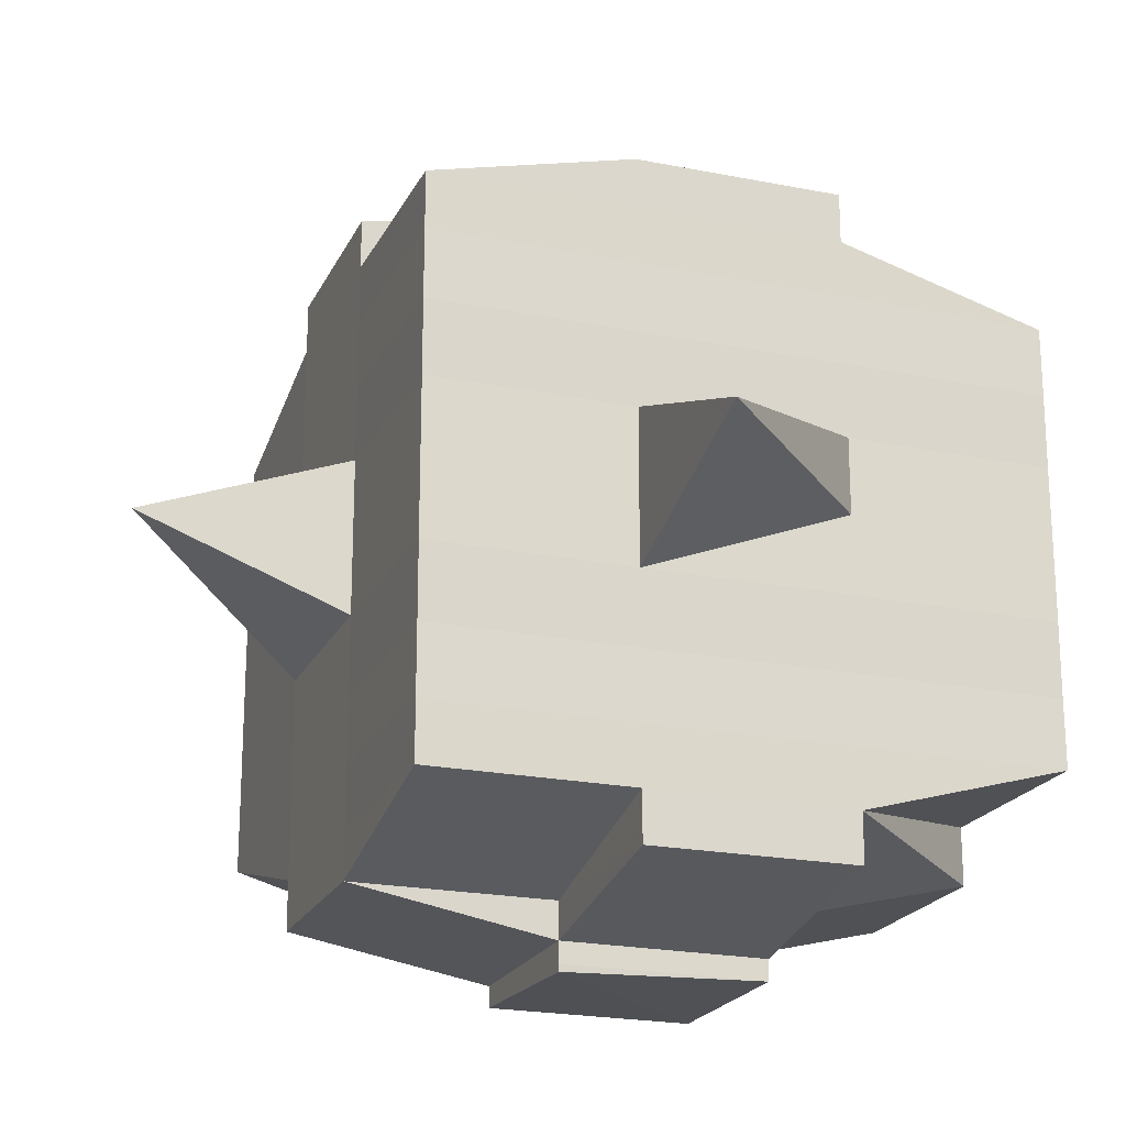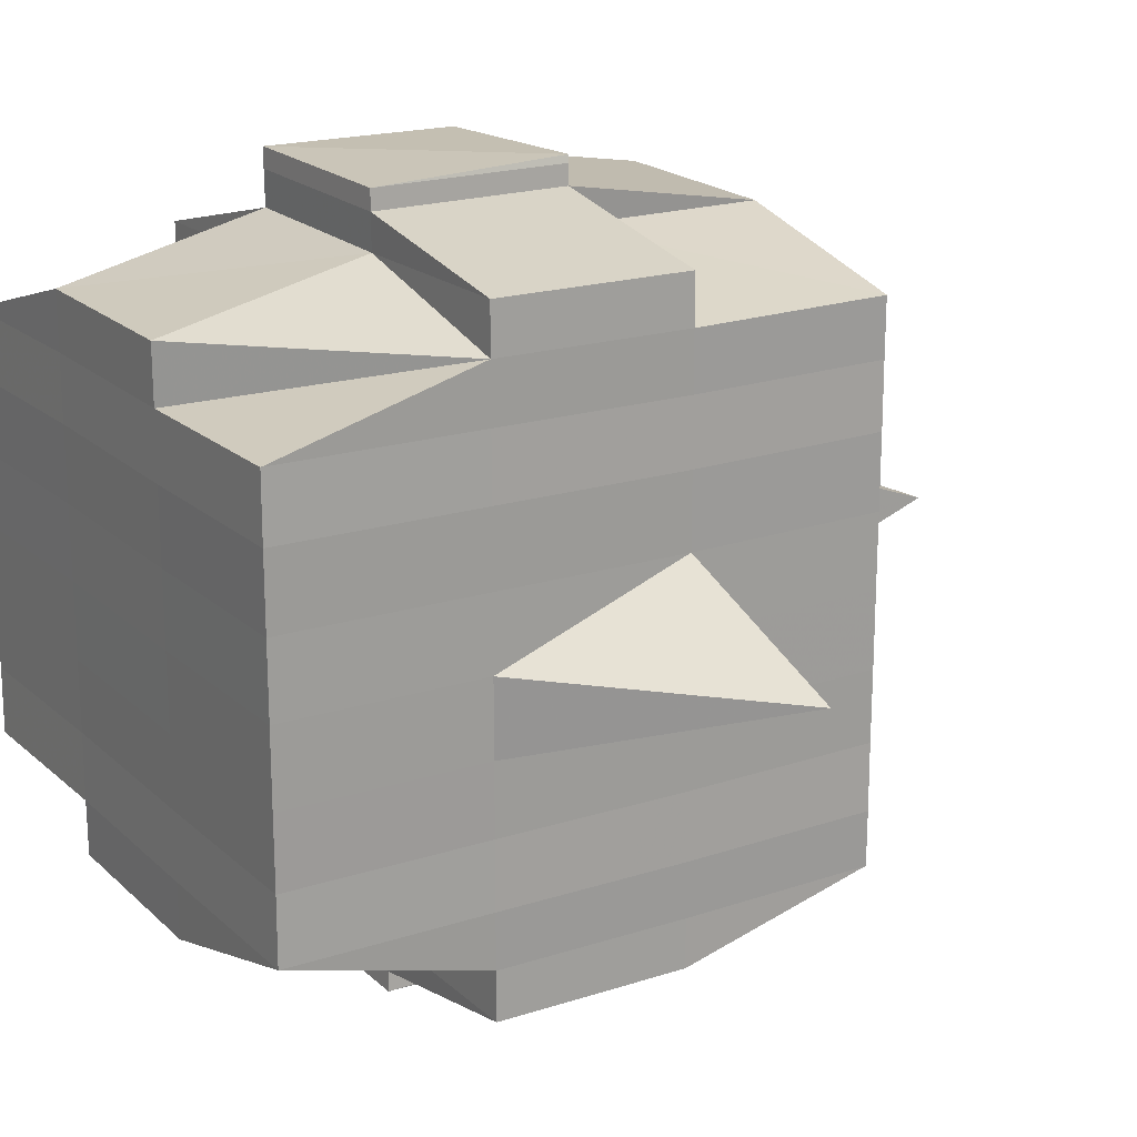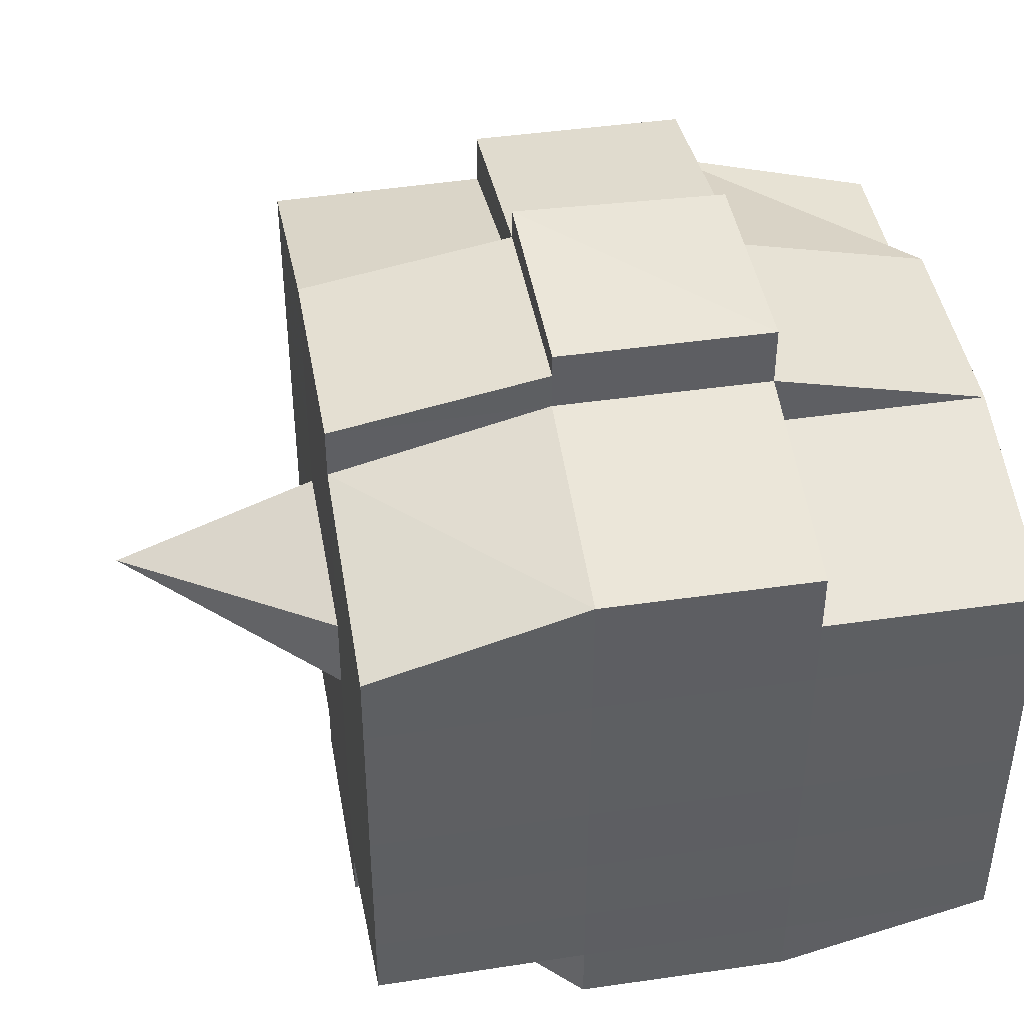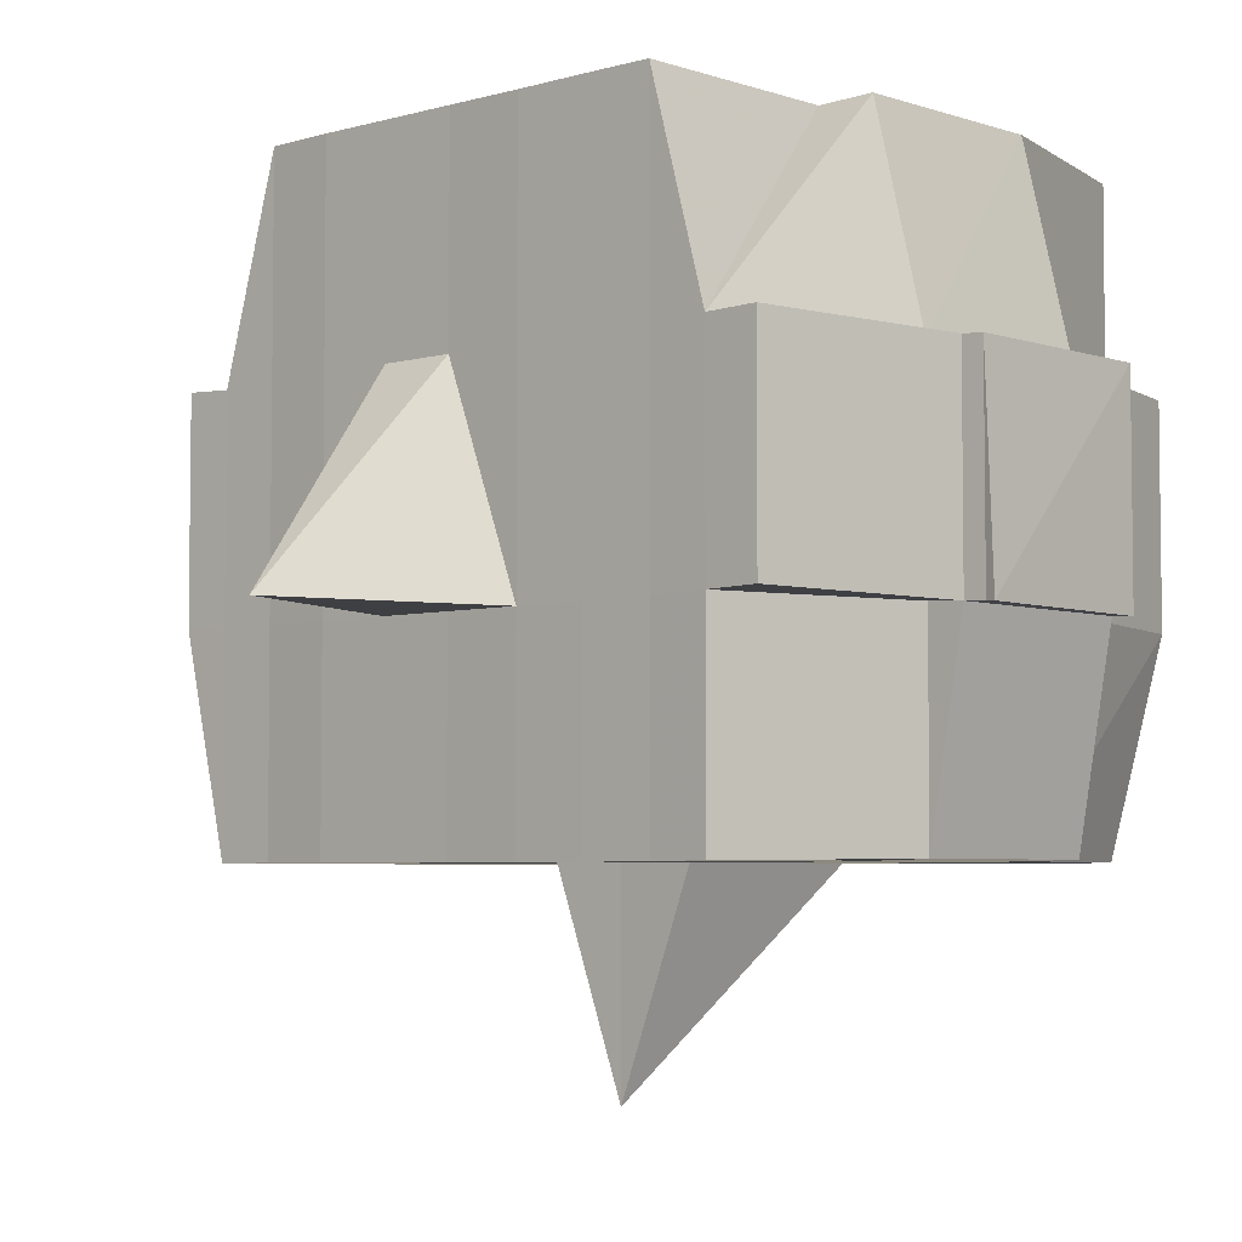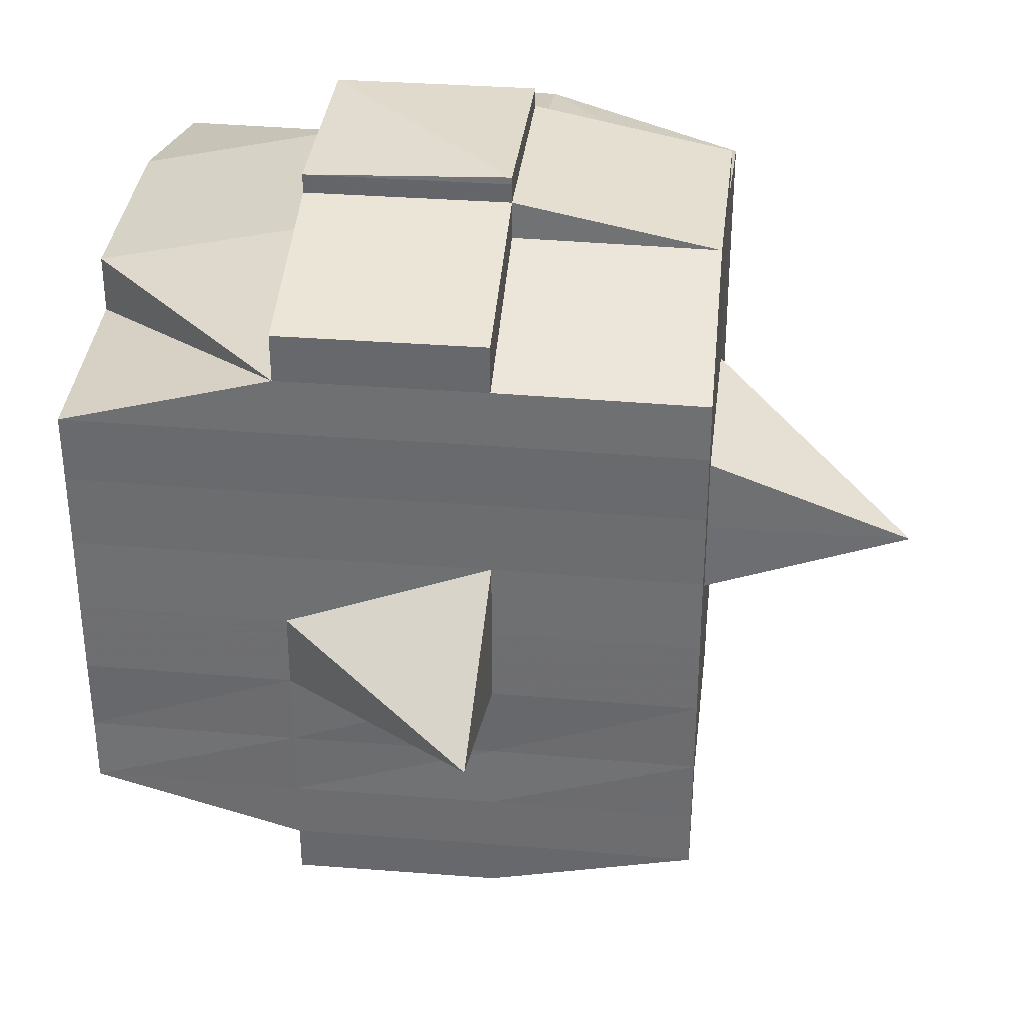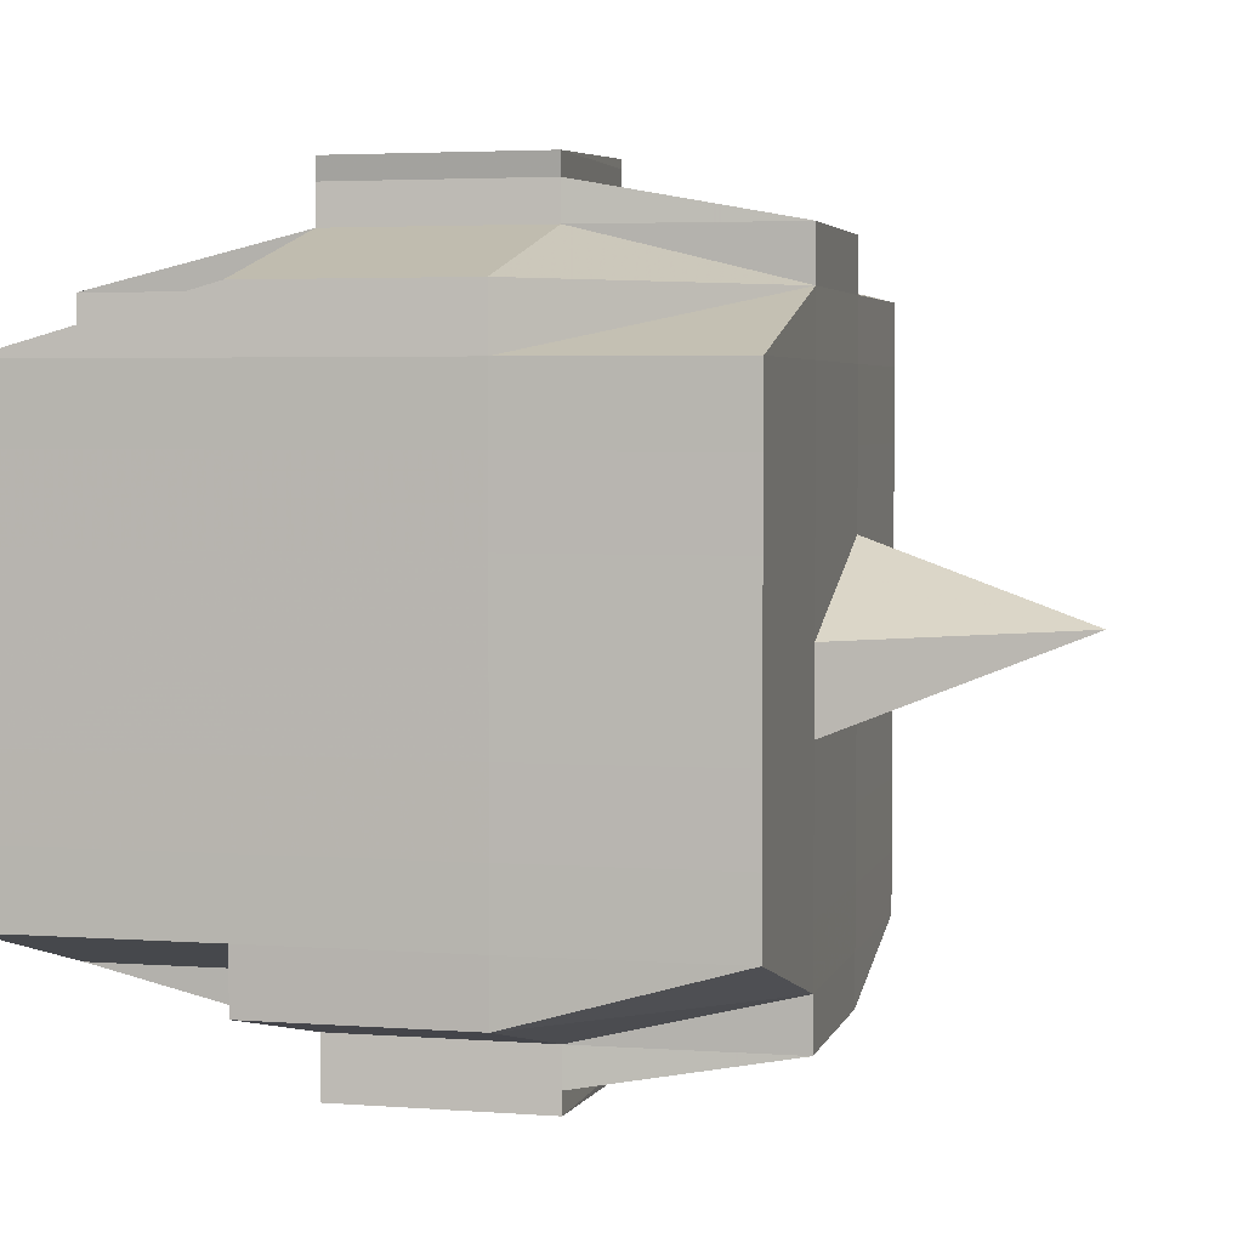
<metadata>
{"format":"obj","ext":"obj","renderer":"f3d","projection":"perspective","resolution":1024,"background":"white","views":[{"elev":-20.7,"azim":69.8,"up":"+Z"},{"elev":19.2,"azim":-31.8,"up":"+Z"},{"elev":44.3,"azim":170.0,"up":"+Z"},{"elev":-4.6,"azim":132.8,"up":"+Y"},{"elev":35.2,"azim":6.2,"up":"+Z"},{"elev":3.8,"azim":-76.4,"up":"+Z"}]}
</metadata>
<code>
o 4938
v 2159 1906 18.1
v 2159 1906 18.1
v 2159 1906 18.1
v 2159 1906 18.1
v 2159 1906 18.1
v 2159 1906 18.1
v 2159 1906 18.1
v 2159 1906 18.1
v 2159 1906 18.1
v 2159 1906 18.1
v 2159 1906 18.1
v 2159 1906 18.1
v 2159 1906 18.1
v 2159 1906 18.1
v 2159 1906 18.1
v 2159 1906 18.1
v 2159 1906 18.1
v 2159 1906 18.1
v 2159 1906 18.1
v 2159 1906 18.1
v 2159 1906 18.1
v 2159 1906 18.1
v 2159 1906 18.1
v 2159 1906 18.09
v 2159 1906 18.09
v 2159 1906 18.09
v 2159 1906 18.09
v 2159 1906 18.1
v 2159 1906 18.09
v 2159 1906 18.09
v 2159 1906 18.09
v 2159 1906 18.09
v 2159 1906 18.09
v 2159 1906 18.08
v 2159 1906 18.09
v 2159 1906 18.08
v 2159 1906 18.08
v 2159 1906 18.09
v 2159 1906 18.09
v 2159 1906 18.08
v 2159 1906 18.08
v 2159 1906 18.08
v 2159 1906 18.08
v 2159 1906 18.09
v 2159 1906 18.08
v 2159 1906 18.08
v 2159 1906 18.09
v 2159 1906 18.09
v 2159 1906 18.09
v 2159 1906 18.09
v 2159 1906 18.09
v 2159 1906 18.09
v 2159 1906 18.09
v 2159 1906 18.08
v 2159 1906 18.08
v 2159 1906 18.08
v 2159 1906 18.08
v 2159 1906 18.08
v 2159 1906 18.09
v 2159 1906 18.08
v 2159 1906 18.08
v 2159 1906 18.08
v 2159 1906 18.08
v 2159 1906 18.08
v 2159 1906 18.08
v 2159 1906 18.07
v 2159 1906 18.08
v 2159 1906 18.07
v 2159 1906 18.07
v 2159 1906 18.08
v 2159 1906 18.08
v 2159 1906 18.07
v 2159 1906 18.08
v 2159 1906 18.07
v 2159 1906 18.07
v 2159 1906 18.08
v 2159 1906 18.07
v 2159 1906 18.07
v 2159 1906 18.07
v 2159 1906 18.07
v 2159 1906 18.07
v 2159 1906 18.07
v 2159 1906 18.07
v 2159 1906 18.07
v 2159 1906 18.07
v 2159 1906 18.06
v 2159 1906 18.07
v 2159 1906 18.07
v 2159 1906 18.07
v 2159 1906 18.07
v 2159 1906 18.06
v 2159 1906 18.06
v 2159 1906 18.06
v 2159 1906 18.06
v 2159 1906 18.06
v 2159 1906 18.06
v 2159 1906 18.06
v 2159 1906 18.06
v 2159 1906 18.06
v 2159 1906 18.06
v 2159 1906 18.06
v 2159 1906 18.07
v 2159 1906 18.07
v 2159 1906 18.06
v 2159 1906 18.06
v 2159 1906 18.07
v 2159 1906 18.07
v 2159 1906 18.07
v 2159 1906 18.06
v 2159 1906 18.07
v 2159 1906 18.06
v 2159 1906 18.06
v 2159 1906 18.06
v 2159 1906 18.06
v 2159 1906 18.07
v 2159 1906 18.07
v 2159 1906 18.07
v 2159 1906 18.07
v 2159 1906 18.07
v 2159 1906 18.07
v 2159 1906 18.07
v 2159 1906 18.07
v 2159 1906 18.07
v 2159 1906 18.07
v 2159 1906 18.07
v 2159 1906 18.08
v 2159 1906 18.07
v 2159 1906 18.07
v 2159 1906 18.08
v 2159 1906 18.08
v 2159 1906 18.08
v 2159 1906 18.08
v 2159 1906 18.07
v 2159 1906 18.08
v 2159 1906 18.08
v 2159 1906 18.08
v 2159 1906 18.08
v 2159 1906 18.08
v 2159 1906 18.08
v 2159 1906 18.08
v 2159 1906 18.09
v 2159 1906 18.08
v 2159 1906 18.08
v 2159 1906 18.08
v 2159 1906 18.09
v 2159 1906 18.09
v 2159 1906 18.09
v 2159 1906 18.09
v 2159 1906 18.09
v 2159 1906 18.09
v 2159 1906 18.09
v 2159 1906 18.09
v 2159 1906 18.1
v 2159 1906 18.1
v 2159 1906 18.1
v 2159 1906 18.1
v 2159 1906 18.1
v 2159 1906 18.1
v 2159 1906 18.1
v 2159 1906 18.09
v 2159 1906 18.09
v 2159 1906 18.09
v 2159 1906 18.09
v 2159 1906 18.09
v 2159 1906 18.09
v 2159 1906 18.09
v 2159 1906 18.09
v 2159 1906 18.09
v 2159 1906 18.1
v 2159 1906 18.1
v 2159 1906 18.1
v 2159 1906 18.1
v 2159 1906 18.1
v 2159 1906 18.1
v 2159 1906 18.1
v 2159 1906 18.1
v 2159 1906 18.1
v 2159 1906 18.1
v 2159 1906 18.1
v 2159 1906 18.1
v 2159 1906 18.1
v 2159 1906 18.1
v 2159 1906 18.1
v 2159 1906 18.1
v 2159 1906 18.1
v 2159 1906 18.1
v 2159 1906 18.1
v 2159 1906 18.1
v 2159 1906 18.1
v 2159 1906 18.1
v 2159 1906 18.1
v 2159 1906 18.1
v 2159 1906 18.1
v 2159 1906 18.1
v 2159 1906 18.1
v 2159 1906 18.1
v 2159 1906 18.1
v 2159 1906 18.1
v 2159 1906 18.1
v 2159 1906 18.1
v 2159 1906 18.1
v 2159 1906 18.09
v 2159 1906 18.09
v 2159 1906 18.09
v 2159 1906 18.1
v 2159 1906 18.09
v 2159 1906 18.09
v 2159 1906 18.09
v 2159 1906 18.09
v 2159 1906 18.09
v 2159 1906 18.09
v 2159 1906 18.09
v 2159 1906 18.09
v 2159 1906 18.09
v 2159 1906 18.08
v 2159 1906 18.09
v 2159 1906 18.09
v 2159 1906 18.09
v 2159 1906 18.08
v 2159 1906 18.08
v 2159 1906 18.08
v 2159 1906 18.08
v 2159 1906 18.09
v 2159 1906 18.08
v 2159 1906 18.08
v 2159 1906 18.08
v 2159 1906 18.08
v 2159 1906 18.08
v 2159 1906 18.08
v 2159 1906 18.07
v 2159 1906 18.08
v 2159 1906 18.08
v 2159 1906 18.08
v 2159 1906 18.07
v 2159 1906 18.07
v 2159 1906 18.07
v 2159 1906 18.07
v 2159 1906 18.08
v 2159 1906 18.07
v 2159 1906 18.07
v 2159 1906 18.07
v 2159 1906 18.07
v 2159 1906 18.07
v 2159 1906 18.07
v 2159 1906 18.07
v 2159 1906 18.07
v 2159 1906 18.07
v 2159 1906 18.07
v 2159 1906 18.07
v 2159 1906 18.07
v 2159 1906 18.07
v 2159 1906 18.07
v 2159 1906 18.07
v 2159 1906 18.07
v 2159 1906 18.08
v 2159 1906 18.07
v 2159 1906 18.06
v 2159 1906 18.06
v 2159 1906 18.06
v 2159 1906 18.06
v 2159 1906 18.06
v 2159 1906 18.07
v 2159 1906 18.07
v 2159 1906 18.07
v 2159 1906 18.07
v 2159 1906 18.07
v 2159 1906 18.07
v 2159 1906 18.07
v 2159 1906 18.07
v 2159 1906 18.07
v 2159 1906 18.08
v 2159 1906 18.08
v 2159 1906 18.08
v 2159 1906 18.08
v 2159 1906 18.08
v 2159 1906 18.08
v 2159 1906 18.09
v 2159 1906 18.08
v 2159 1906 18.08
v 2159 1906 18.07
v 2159 1906 18.08
v 2159 1906 18.08
v 2159 1906 18.08
v 2159 1906 18.08
v 2159 1906 18.09
v 2159 1906 18.08
v 2159 1906 18.08
v 2159 1906 18.09
v 2159 1906 18.09
v 2159 1906 18.09
v 2159 1906 18.09
v 2159 1906 18.09
v 2159 1906 18.09
v 2159 1906 18.09
v 2159 1906 18.09
v 2159 1906 18.09
v 2159 1906 18.1
v 2159 1906 18.1
v 2159 1906 18.1
v 2159 1906 18.1
v 2159 1906 18.1
v 2159 1906 18.1
v 2159 1906 18.1
v 2159 1906 18.1
v 2159 1906 18.1
v 2159 1906 18.1
v 2159 1906 18.1
v 2159 1906 18.1
v 2159 1906 18.09
v 2159 1906 18.09
v 2159 1906 18.1
v 2159 1906 18.09
v 2159 1906 18.1
v 2159 1906 18.1
v 2159 1906 18.1
v 2159 1906 18.1
v 2159 1906 18.1
v 2159 1906 18.1
v 2159 1906 18.1
v 2159 1906 18.08
v 2159 1906 18.08
v 2159 1906 18.09
v 2159 1906 18.08
v 2159 1906 18.08
v 2159 1906 18.08
v 2159 1906 18.08
v 2159 1906 18.09
v 2159 1906 18.08
v 2159 1906 18.08
v 2159 1906 18.07
v 2159 1906 18.07
v 2159 1906 18.07
v 2159 1906 18.07
v 2159 1906 18.07
v 2159 1906 18.07
v 2159 1906 18.06
v 2159 1906 18.06
v 2159 1906 18.06
v 2159 1906 18.06
v 2159 1906 18.06
f 1 2 3
f 4 5 3
f 6 7 1
f 8 9 5
f 10 11 9
f 12 13 8
f 13 14 15
f 16 12 17
f 10 18 19
f 18 20 11
f 21 18 22
f 23 24 18
f 24 25 26
f 27 26 18
f 18 26 28
f 26 29 28
f 29 30 28
f 26 31 29
f 25 32 31
f 33 31 26
f 32 34 35
f 34 36 37
f 38 35 31
f 39 40 38
f 40 41 42
f 42 43 44
f 45 46 43
f 31 35 47
f 31 47 29
f 29 47 30
f 35 48 47
f 47 49 50
f 48 51 49
f 47 48 52
f 53 54 48
f 54 55 56
f 56 57 51
f 58 56 48
f 48 56 59
f 60 61 57
f 56 60 62
f 63 60 56
f 36 64 63
f 63 65 60
f 64 66 65
f 67 65 63
f 66 68 69
f 65 70 60
f 60 70 71
f 65 69 70
f 72 69 65
f 70 73 61
f 69 74 70
f 74 75 73
f 70 74 76
f 74 77 75
f 69 78 74
f 79 78 69
f 78 80 74
f 79 81 82
f 83 84 77
f 85 86 81
f 87 86 88
f 89 88 90
f 91 92 84
f 93 94 92
f 95 96 91
f 97 98 94
f 96 98 99
f 100 99 101
f 102 95 103
f 104 97 105
f 106 104 107
f 108 106 80
f 105 109 110
f 111 112 109
f 113 111 114
f 115 113 116
f 116 105 117
f 116 110 118
f 119 116 120
f 80 116 121
f 121 116 122
f 80 121 123
f 121 122 124
f 123 121 124
f 124 118 125
f 124 125 126
f 127 128 123
f 123 124 129
f 129 126 130
f 129 124 131
f 132 123 129
f 133 123 132
f 134 127 132
f 132 129 135
f 135 130 136
f 135 129 137
f 138 132 135
f 76 132 138
f 139 134 138
f 138 135 140
f 140 136 141
f 140 135 142
f 143 138 140
f 71 138 143
f 144 139 143
f 143 140 145
f 145 141 146
f 145 140 147
f 148 143 145
f 62 143 148
f 149 144 148
f 148 145 150
f 150 146 151
f 150 145 152
f 153 151 154
f 155 154 156
f 157 158 156
f 159 160 158
f 161 162 155
f 163 150 162
f 164 150 163
f 164 148 150
f 59 148 164
f 165 164 163
f 52 164 165
f 166 149 164
f 167 166 165
f 165 168 169
f 170 169 171
f 170 165 172
f 30 165 170
f 28 30 170
f 28 170 173
f 173 171 174
f 173 170 175
f 176 174 177
f 176 173 178
f 179 173 180
f 181 182 173
f 178 183 184
f 185 186 176
f 187 185 188
f 189 190 183
f 189 191 190
f 192 193 189
f 7 192 194
f 175 189 194
f 194 195 2
f 196 197 195
f 198 199 197
f 200 198 189
f 201 200 189
f 201 202 200
f 200 203 198
f 202 203 200
f 204 202 205
f 203 206 191
f 207 208 202
f 202 209 203
f 152 209 202
f 208 210 209
f 209 211 203
f 203 211 212
f 211 213 206
f 209 214 211
f 147 214 209
f 210 215 214
f 214 216 211
f 216 217 213
f 211 216 218
f 214 219 216
f 142 219 214
f 215 220 219
f 219 221 216
f 221 222 217
f 216 221 223
f 219 224 221
f 137 224 219
f 220 225 224
f 224 226 221
f 226 227 222
f 221 226 228
f 224 229 226
f 225 230 229
f 131 229 224
f 229 231 226
f 231 232 227
f 226 231 233
f 229 234 231
f 235 234 229
f 234 236 231
f 236 237 232
f 231 236 238
f 235 239 240
f 241 242 239
f 243 242 244
f 245 244 246
f 247 248 236
f 248 249 250
f 251 250 236
f 236 250 252
f 250 253 252
f 252 253 254
f 252 254 255
f 250 256 253
f 117 256 250
f 249 257 256
f 257 258 259
f 114 259 256
f 258 260 261
f 256 261 262
f 256 262 263
f 259 101 264
f 265 264 266
f 265 266 267
f 268 103 265
f 269 102 265
f 270 267 271
f 270 265 72
f 253 265 270
f 254 253 270
f 254 270 272
f 272 270 67
f 272 271 273
f 255 254 272
f 255 272 274
f 274 272 45
f 274 273 275
f 276 275 277
f 278 255 274
f 238 255 278
f 279 280 255
f 281 279 278
f 278 282 283
f 284 283 285
f 233 278 284
f 284 278 286
f 287 281 284
f 228 284 288
f 289 287 288
f 288 284 290
f 290 277 291
f 288 290 292
f 292 290 33
f 292 291 293
f 294 288 292
f 223 288 294
f 295 289 294
f 294 292 296
f 296 292 27
f 296 293 297
f 298 297 299
f 300 299 301
f 302 303 301
f 304 305 303
f 306 307 300
f 308 296 307
f 309 296 308
f 198 309 308
f 309 294 296
f 218 294 309
f 310 309 311
f 312 295 309
f 313 314 315
f 314 316 317
f 313 318 319
f 320 321 322
f 323 324 321
f 325 326 327
f 328 329 326
f 330 331 332
f 333 334 335
f 336 337 338
f 338 339 340

</code>
